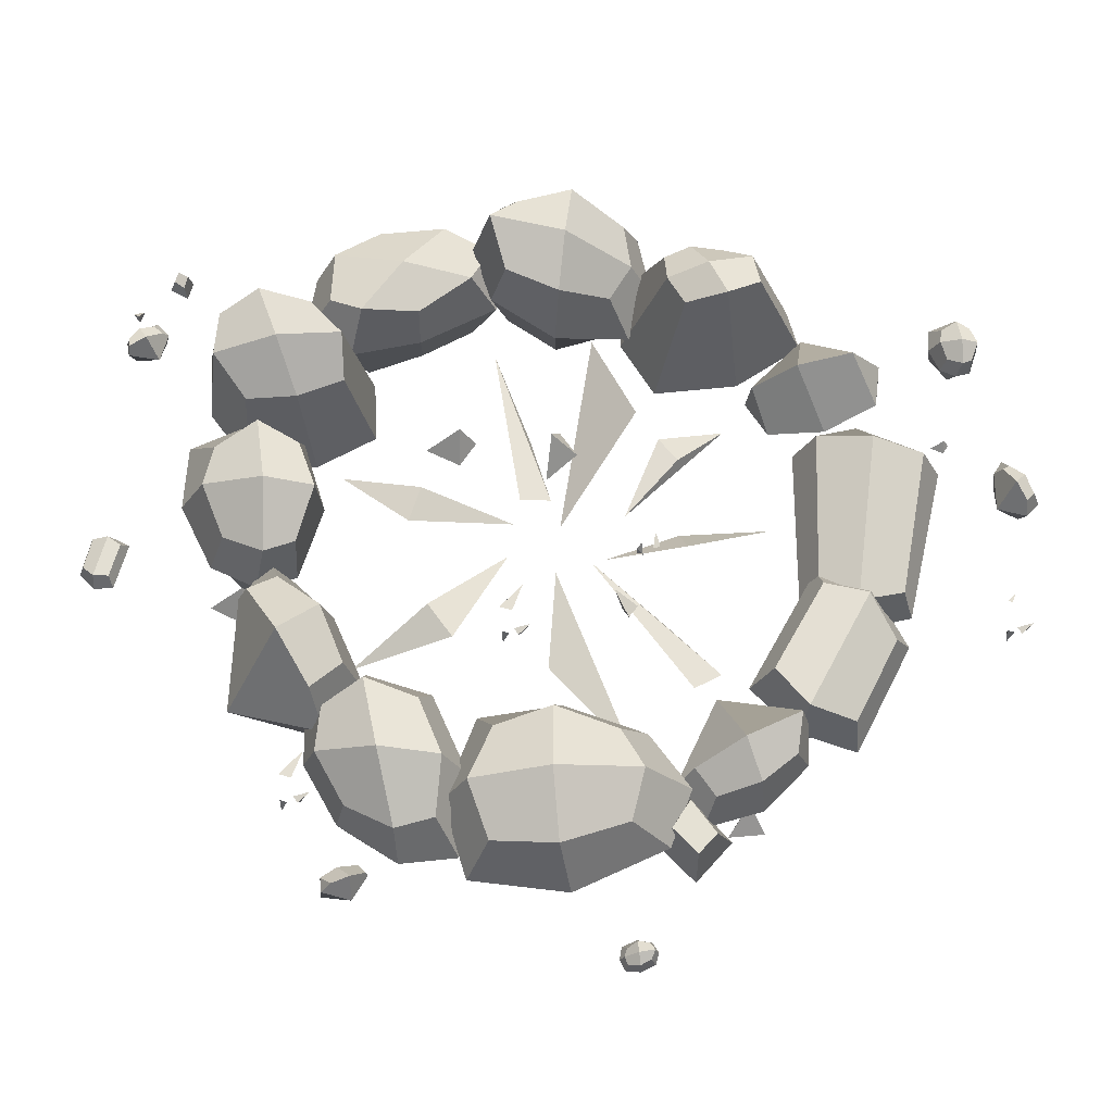
<metadata>
{"format":"obj","ext":"obj","renderer":"f3d","projection":"perspective","resolution":1024,"background":"white","views":[{"elev":66.9,"azim":93.3,"up":"+Y"}]}
</metadata>
<code>
g default1
v 0.9333 0.4716 3.44
v 1.247 0.1692 3.429
v 0.9621 0.1597 3.262
v 1.042 0.07836 3.829
g polySurface59 polySurface179 polySurface188 firepit_polySurface1
f 1 3 4
f 2 3 1
f 2 4 3
f 2 1 4
g default1
v 3.343 0.1927 -2.406
v 3.393 0.1626 -2.011
v 3.102 0.4505 -2.214
v 3.035 0.162 -2.21
g polySurface61 polySurface179 firepit_polySurface1 polySurface190
f 5 6 8
f 5 7 6
f 6 7 8
f 5 8 7
g default1
v 3.025 0.2686 2.715
v 2.7 0.2307 2.62
v 2.981 0.233 2.862
v 2.859 0.09106 2.754
g polySurface62 polySurface179 firepit_polySurface1 polySurface191
f 9 12 10
f 9 11 12
f 9 10 11
f 12 11 10
g default1
v 3.152 0.2059 2.505
v 3.242 0.1152 2.605
v 3.272 0.173 2.628
v 3.205 0.1793 2.684
g polySurface63 polySurface179 firepit_polySurface1 polySurface192
f 13 16 15
f 13 15 14
f 15 16 14
f 13 14 16
g default1
v 3.284 0.1208 2.798
v 3.283 0.2713 2.809
v 3.305 0.2837 2.728
v 3.359 0.1272 2.798
g polySurface64 polySurface179 firepit_polySurface1 polySurface193
f 17 18 19
f 17 20 18
f 20 19 18
f 17 19 20
g default1
v -2.474 0.1589 -4.307
v -2.465 0.7696 -4.46
v -2.463 0.4422 -4.115
v -2.81 0.4671 -4.336
v -2.475 0.463 -4.661
v -2.152 0.4413 -4.432
v -2.716 0.247 -4.292
v -2.47 0.227 -4.144
v -2.219 0.2164 -4.362
v -2.477 0.2249 -4.509
v -2.461 0.6764 -4.224
v -2.728 0.6992 -4.405
v -2.47 0.704 -4.645
v -2.203 0.6807 -4.477
v -2.701 0.46 -4.121
v -2.227 0.4288 -4.25
v -2.739 0.4701 -4.561
v -2.192 0.4593 -4.586
v -2.301 0.2794 -4.255
v -2.649 0.2911 -4.16
v -2.682 0.2825 -4.475
v -2.281 0.2902 -4.485
v -2.279 0.6087 -4.311
v -2.643 0.6172 -4.242
v -2.67 0.641 -4.562
v -2.27 0.6314 -4.588
g polySurface73 polySurface179 firepit_polySurface1 polySurface202
f 21 29 39 28
f 21 28 40 27
f 21 27 41 30
f 21 30 42 29
f 22 31 43 34
f 22 34 46 33
f 22 33 45 32
f 22 32 44 31
f 23 28 39 36
f 23 36 43 31
f 23 31 44 35
f 23 35 40 28
f 24 27 40 35
f 24 35 44 32
f 24 32 45 37
f 24 37 41 27
f 25 30 41 37
f 25 37 45 33
f 25 33 46 38
f 25 38 42 30
f 26 34 43 36
f 26 36 39 29
f 26 29 42 38
f 26 38 46 34
g default1
v -0.7372 0.7226 -5.06
v -0.5015 0.4571 -4.881
v -0.9509 0.3044 -5.213
v -0.714 0.03119 -5.034
v -0.5398 0.1309 -5.167
v -0.8835 0.0942 -5.159
v -0.9156 0.6339 -4.927
v -0.9074 0.5447 -5.186
v -0.9744 0.3814 -4.863
v -0.472 0.3811 -5.23
v -1.153 0.3229 -4.961
v -0.6443 0.3244 -5.37
v -0.9033 0.1198 -4.901
v -1.013 0.1575 -4.995
v -0.6747 0.1598 -5.264
v -0.5504 0.638 -5.19
v -1.02 0.5112 -5.016
v -0.6938 0.5186 -5.289
g polySurface74 polySurface179 firepit_polySurface1 polySurface203
f 50 59 60 52
f 50 52 61 51
f 47 62 64 54
f 47 54 63 53
f 48 50 51 56
f 48 56 62 47
f 48 47 53 55
f 48 55 59 50
f 55 53 63 57
f 55 57 60 59
f 49 52 60 57
f 49 57 63 54
f 49 54 64 58
f 49 58 61 52
f 56 51 61 58
f 56 58 64 62
g default1
v -1.372 0.3418 -4.308
v -1.265 0.239 -4.312
v -1.362 0.2358 -4.369
v -1.335 0.2082 -4.176
g polySurface75 polySurface179 firepit_polySurface1 polySurface204
f 65 67 68
f 66 67 65
f 66 68 67
f 66 65 68
g default1
v 0.509 0.21 -5.086
v 0.3988 0.1971 -5.118
v 0.4943 0.1979 -5.036
v 0.4527 0.1497 -5.073
g polySurface76 polySurface179 firepit_polySurface1 polySurface205
f 69 72 70
f 69 71 72
f 69 70 71
f 72 71 70
g default1
v 0.7433 0.2059 -5.313
v 0.8333 0.1152 -5.213
v 0.8638 0.173 -5.19
v 0.7961 0.1793 -5.134
g polySurface77 polySurface179 firepit_polySurface1 polySurface206
f 73 76 75
f 73 75 74
f 75 76 74
f 73 74 76
g default1
v 0.8755 0.1208 -5.021
v 0.8748 0.2713 -5.009
v 0.8969 0.2837 -5.09
v 0.9506 0.1272 -5.02
g polySurface78 polySurface179 firepit_polySurface1 polySurface207
f 77 78 79
f 77 80 78
f 80 79 78
f 77 79 80
g default1
v 0.8542 -0.00661 5.185
v 0.2226 -0.00622 5.05
v 0.7592 -0.184 5.154
v 0.7603 -0.1286 4.989
v 0.2725 -0.1949 5.05
v 0.7614 0.1781 5.175
v 0.6413 0.08993 5.316
v 0.2775 0.1722 5.071
v 0.845 0.03315 4.959
v 0.3252 0.03305 4.841
v 0.6796 -0.04609 5.37
v 0.2258 -0.04602 5.284
v 0.3843 -0.1177 4.916
v 0.6455 -0.1629 5.298
v 0.3008 -0.1582 5.226
v 0.3763 0.1748 4.913
v 0.753 0.1687 5.001
v 0.2923 0.0924 5.249
g polySurface79 polySurface179 firepit_polySurface1 polySurface208
f 83 85 93 84
f 83 94 95 85
f 86 97 96 88
f 86 88 98 87
f 89 84 93 90
f 89 90 96 97
f 81 83 84 89
f 81 89 97 86
f 81 86 87 91
f 81 91 94 83
f 91 87 98 92
f 91 92 95 94
f 82 88 96 90
f 82 90 93 85
f 82 85 95 92
f 82 92 98 88
g default1
v -1.767 0.5807 4.67
v -2.13 0.5806 4.944
v -1.955 0.3584 4.8
v -2.084 0.4003 4.645
v -2.087 0.4145 4.903
v -1.945 0.8001 4.815
v -1.806 0.8219 4.984
v -2.076 0.7412 4.911
v -2.114 0.5299 4.61
v -2.241 0.5417 4.749
v -1.779 0.6321 5.015
v -1.933 0.6193 5.055
v -2.159 0.4371 4.762
v -1.822 0.4249 4.961
v -1.947 0.4778 4.99
v -2.151 0.6627 4.767
v -2.07 0.6636 4.664
v -1.941 0.7441 5.007
g polySurface80 polySurface179 firepit_polySurface1 polySurface209
f 101 103 111 102
f 101 112 113 103
f 104 115 114 106
f 104 106 116 105
f 107 102 111 108
f 107 108 114 115
f 99 101 102 107
f 99 107 115 104
f 99 104 105 109
f 99 109 112 101
f 109 105 116 110
f 109 110 113 112
f 100 106 114 108
f 100 108 111 103
f 100 103 113 110
f 100 110 116 106
g default1
v 4.731 -0.04834 -1.12
v 4.732 0.3299 -1.114
v 4.695 0.2014 -1.322
v 4.901 0.138 -1.147
v 4.768 0.07495 -0.9129
v 4.561 0.138 -1.087
v 4.859 -0.01042 -1.143
v 4.705 0.01246 -1.269
v 4.607 -0.006719 -1.098
v 4.758 -0.02087 -0.9698
v 4.703 0.3641 -1.28
v 4.862 0.2881 -1.135
v 4.759 0.1935 -0.9634
v 4.605 0.2852 -1.091
v 4.826 0.1857 -1.296
v 4.59 0.1854 -1.247
v 4.885 0.08994 -0.9801
v 4.63 0.08946 -0.9309
v 4.619 0.05201 -1.218
v 4.807 0.04792 -1.256
v 4.837 0.01506 -1.024
v 4.663 0.01358 -0.9924
v 4.617 0.2958 -1.219
v 4.796 0.2882 -1.246
v 4.85 0.1997 -1.007
v 4.667 0.1893 -0.9884
g polySurface81 polySurface179 firepit_polySurface1 polySurface210
f 117 125 135 124
f 117 124 136 123
f 117 123 137 126
f 117 126 138 125
f 118 127 139 130
f 118 130 142 129
f 118 129 141 128
f 118 128 140 127
f 119 124 135 132
f 119 132 139 127
f 119 127 140 131
f 119 131 136 124
f 120 123 136 131
f 120 131 140 128
f 120 128 141 133
f 120 133 137 123
f 121 126 137 133
f 121 133 141 129
f 121 129 142 134
f 121 134 138 126
f 122 130 139 132
f 122 132 135 125
f 122 125 138 134
f 122 134 142 130
g default1
v 4.384 0.428 1.926
v 4.031 0.428 2.109
v 4.174 0.6337 1.947
v 4.247 0.2029 2.089
v 4.329 0.4884 2.247
v 4.172 0.4793 2.274
v 4.088 0.3647 1.782
v 3.982 0.3776 1.9
v 4.272 0.6579 2.138
v 4.096 0.5088 1.797
v 4.337 0.3069 2.261
v 4.13 0.2244 1.862
g polySurface82 polySurface179 firepit_polySurface1 polySurface211
f 147 151 148
f 147 148 153
f 143 145 151 147
f 143 147 153 146
f 143 146 154 149
f 143 149 152 145
f 149 154 150
f 149 150 152
f 144 146 153 148
f 144 148 151 145
f 144 145 152 150
f 144 150 154 146
g default1
v -2.937 0.5466 4.589
v -2.706 0.3462 4.489
v -2.894 0.358 4.438
v -2.833 0.5071 4.634
v -2.744 0.5265 4.508
v -2.876 0.5604 4.474
v -2.99 0.361 4.603
v -2.804 0.3464 4.69
g polySurface83 polySurface179 firepit_polySurface1 polySurface212
f 155 161 162 158
f 159 158 162 156
f 160 159 156 157
f 160 157 161 155
f 160 155 158 159
f 157 156 162 161
g default1
v -2.5 0.2677 5.108
v -2.546 0.2575 4.981
v -2.435 0.3553 5.026
v -2.413 0.2572 5.02
g polySurface84 polySurface179 firepit_polySurface1 polySurface213
f 163 164 166
f 163 165 164
f 164 165 166
f 163 166 165
g default1
v -2.772 -0.2435 -1.527
v -2.833 1.6 -1.516
v -2.99 1.489 -2.008
v -3.066 0.08825 -2.499
v -2.405 1.698 -1.738
v -2.689 1.435 -1.062
v -3.203 1.271 -1.313
v -2.671 1.485 -2.109
v -2.038 0.138 -1.94
v -2.504 0.09343 -0.5762
v -3.534 0.03709 -1.107
v -2.575 0.1304 -2.657
v -2.375 1.452 -1.274
v -3.065 1.232 -1.02
v -3.195 1.232 -1.689
v -1.89 0.1283 -0.997
v -3.286 0.03854 -0.5576
v -3.43 0.04913 -1.829
v -3.157 -0.3232 0.1448
v -3.156 1.576 0.1104
v -3.212 0.9308 1.173
v -4.02 0.6122 0.0834
v -3.101 0.2958 -0.9113
v -2.291 0.6122 0.1758
v -3.808 -0.1328 0.1121
v -3.198 -0.0179 0.8993
v -2.527 -0.1142 0.178
v -3.116 -0.1852 -0.6218
v -3.201 1.748 0.9564
v -3.817 1.366 0.06893
v -3.115 0.8912 -0.6543
v -2.51 1.351 0.1441
v -3.822 0.8519 0.8945
v -2.615 0.8505 0.9259
v -3.752 0.371 -0.7159
v -2.45 0.3687 -0.6672
v -2.72 0.1806 0.7484
v -3.684 0.1601 0.7212
v -3.567 -0.00486 -0.4468
v -2.68 -0.01229 -0.4039
v -2.714 1.405 0.7572
v -3.618 1.366 0.6861
v -3.613 0.922 -0.5428
v -2.695 0.8699 -0.4283
v -2.789 -0.387 1.949
v -2.855 1.218 1.932
v -1.92 0.656 2.478
v -2.959 0.4743 2.984
v -3.715 0.2954 1.405
v -2.699 0.4745 0.881
v -2.9 -0.147 2.74
v -2.105 -0.1327 2.352
v -2.713 -0.1287 1.167
v -3.444 -0.1597 1.552
v -2.169 1.308 2.338
v -2.961 1.096 2.724
v -3.528 0.835 1.528
v -2.769 1.075 1.154
v -2.172 0.6125 3.043
v -2.148 0.6085 1.707
v -3.628 0.3409 2.441
v -3.382 0.3346 0.5672
v -2.263 0.07629 1.715
v -2.373 0.08988 2.753
v -3.395 -0.03822 2.289
v -3.202 -0.0098 1.029
v -2.307 1.058 1.718
v -2.4 1.046 2.733
v -3.445 0.7789 2.27
v -3.279 0.8012 0.9763
v -1.636 -0.1978 3.218
v -1.631 1.612 3.216
v -1.45 1.438 3.911
v -1.381 -0.01738 4.103
v -2.172 1.656 3.455
v -1.802 1.427 2.518
v -1.122 1.143 2.977
v -1.934 1.451 3.891
v -2.436 0.03297 3.567
v -1.876 -0.03821 2.247
v -0.8159 -0.04994 2.825
v -2.138 -0.01137 4.184
v -2.151 1.449 2.901
v -1.341 1.154 2.469
v -1.058 1.13 3.541
v -2.376 0.01532 2.822
v -1.22 -0.06126 2.183
v -0.7973 -0.03936 3.616
v -0.05144 -0.4343 3.667
v -0.02636 1.363 3.217
v -0.02049 0.3994 4.235
v -1.04 0.4727 3.584
v -0.05505 0.4606 2.626
v 0.8947 0.3966 3.301
v -0.765 -0.1751 3.713
v -0.03896 -0.2341 4.149
v 0.6986 -0.2651 3.506
v -0.05968 -0.2401 3.073
v -0.01327 1.089 3.913
v -0.7988 1.156 3.381
v -0.03885 1.17 2.674
v 0.7447 1.101 3.167
v -0.7197 0.4519 4.216
v 0.675 0.3599 3.836
v -0.8318 0.4815 2.921
v 0.7771 0.4498 2.848
v 0.4563 -0.07984 3.822
v -0.5678 -0.04516 4.1
v -0.663 -0.07068 3.175
v 0.5175 -0.04804 3.144
v 0.5229 0.8893 3.657
v -0.5485 0.9145 3.861
v -0.6271 0.9843 2.919
v 0.5479 0.9563 2.843
v 1.818 1.605 2.869
v 2.512 0.8239 3.396
v 1.189 0.3747 2.417
v 1.886 -0.4295 2.945
v 2.399 -0.136 2.553
v 1.388 -0.244 2.575
v 1.293 1.344 3.26
v 1.317 1.082 2.498
v 1.12 0.6011 3.448
v 2.599 0.6003 2.368
v 0.5931 0.4288 3.159
v 2.092 0.4334 1.956
v 1.329 -0.1687 3.337
v 1.007 -0.05785 3.058
v 2.002 -0.05091 2.267
v 2.368 1.356 2.487
v 0.9852 0.9832 2.997
v 1.946 1.005 2.194
v 2.96 -0.3427 1.734
v 2.953 1.315 1.734
v 2.91 0.3639 2.583
v 1.921 0.5811 1.983
v 2.975 0.5561 0.7942
v 3.936 0.3384 1.477
v 2.164 -0.149 1.894
v 2.936 -0.1855 2.447
v 3.731 -0.1905 1.573
v 2.973 -0.1595 0.9956
v 2.933 0.9474 2.413
v 2.174 1.226 1.946
v 2.96 1.175 1.053
v 3.718 0.919 1.513
v 2.267 0.457 2.617
v 3.54 0.3168 2.172
v 2.135 0.6422 1.238
v 3.855 0.4189 0.8338
v 3.478 -0.07103 2.132
v 2.401 -0.0135 2.4
v 2.378 0.1057 1.351
v 3.59 -0.02361 1.078
v 3.448 0.7384 2.072
v 2.411 0.9186 2.393
v 2.331 1.111 1.352
v 3.554 0.8595 1.088
v 3.176 -0.2545 -0.408
v 3.141 1.576 -0.119
v 3.279 0.5946 1.049
v 2.164 0.6397 -0.1624
v 3.038 0.6843 -1.59
v 4.224 0.6412 -0.3741
v 2.417 -0.03748 -0.2958
v 3.252 -0.03335 0.6833
v 3.946 -0.05868 -0.4512
v 3.09 -0.03267 -1.443
v 3.246 1.277 0.7677
v 2.401 1.307 -0.08153
v 3.046 1.378 -1.07
v 3.888 1.301 -0.2306
v 2.353 0.6048 0.744
v 4.146 0.605 0.7308
v 2.45 0.671 -1.099
v 3.692 0.67 -1.39
v 3.864 0.1025 0.4096
v 2.632 0.144 0.4349
v 2.62 0.1661 -1.013
v 3.611 0.1494 -1.202
v 3.855 1.126 0.5023
v 2.598 1.113 0.5444
v 2.576 1.175 -0.7937
v 3.576 1.167 -0.9642
v 1.979 0.5623 -1.82
v 3.202 0.5621 -2.362
v 2.605 -0.09191 -2.067
v 2.871 0.03153 -1.535
v 3.053 0.07327 -2.274
v 2.588 1.208 -2.116
v 2.302 1.272 -2.694
v 3.025 1.035 -2.306
v 2.935 0.4127 -1.417
v 3.391 0.4474 -1.732
v 2.245 0.7136 -2.799
v 2.711 0.6759 -2.812
v 3.164 0.1397 -1.823
v 2.331 0.1037 -2.615
v 2.71 0.2593 -2.618
v 3.146 0.8037 -1.841
v 2.844 0.8061 -1.602
v 2.701 1.043 -2.67
v 0.5658 0.5014 -3.501
v 2.286 0.5025 -2.692
v 0.8169 -0.02056 -3.347
v 0.7039 0.1422 -2.874
v 2.143 -0.05283 -2.725
v 0.8246 1.045 -3.408
v 1.263 0.7855 -3.734
v 2.142 1.028 -2.788
v 0.4416 0.6184 -2.846
v 1.853 0.6181 -2.161
v 1.189 0.3852 -3.913
v 2.433 0.3854 -3.364
v 1.733 0.1745 -2.415
v 1.239 0.04152 -3.684
v 2.179 0.05514 -3.248
v 1.755 1.035 -2.403
v 0.7333 1.017 -2.906
v 2.219 0.7927 -3.309
v 0.8512 0.8684 -3.309
v 1.04 0.4128 -3.291
v -1.508 0.2705 -3.319
v 0.8434 0.02608 -3.31
v 0.6883 0.189 -3.783
v -0.8471 -0.08781 -3.398
v 0.5938 0.7821 -2.874
v -0.9786 1.181 -3.41
v 0.7504 0.4537 -2.697
v 0.8686 0.454 -3.93
v -0.9778 0.5419 -2.573
v -0.8479 0.5359 -4.213
v 0.623 0.1484 -2.843
v 0.7165 0.8176 -3.809
v -0.8893 0.9958 -3.99
v -0.9106 0.09696 -2.829
v -0.8119 0.08178 -3.98
v -1.015 1.028 -2.796
v -2.503 0.4232 -2.65
v -1.369 0.4232 -2.94
v -1.887 1.029 -2.571
v -2.003 -0.2392 -3.027
v -2.132 0.601 -3.533
v -1.664 0.5742 -3.505
v -1.751 0.2371 -2.039
v -1.369 0.275 -2.308
v -2.043 1.1 -3.182
v -1.764 0.6612 -2.09
v -2.144 0.06686 -3.58
v -1.817 -0.1759 -2.298
v 3.753 0.7278 -1.68
v 3.026 0.1381 -1.547
v 3.53 0.1729 -1.274
v 3.485 0.6117 -1.877
v 3.147 0.6686 -1.577
v 3.502 0.7685 -1.392
v 3.915 0.1817 -1.684
v 3.438 0.1387 -2.058
g polySurface51 polySurface217
f 167 170 178 175
f 167 175 182 176
f 167 176 183 177
f 167 177 184 170
f 168 171 174 169
f 168 169 181 173
f 168 173 180 172
f 168 172 179 171
f 171 175 178 174
f 171 179 182 175
f 172 176 182 179
f 172 180 183 176
f 173 177 183 180
f 173 181 184 177
f 169 174 178 170
f 169 170 184 181
f 185 193 203 192
f 185 192 204 191
f 185 191 205 194
f 185 194 206 193
f 186 195 207 198
f 186 198 210 197
f 186 197 209 196
f 186 196 208 195
f 187 192 203 200
f 187 200 207 195
f 187 195 208 199
f 187 199 204 192
f 188 191 204 199
f 188 199 208 196
f 188 196 209 201
f 188 201 205 191
f 189 194 205 201
f 189 201 209 197
f 189 197 210 202
f 189 202 206 194
f 190 198 207 200
f 190 200 203 193
f 190 193 206 202
f 190 202 210 198
f 211 219 229 218
f 211 218 230 217
f 211 217 231 220
f 211 220 232 219
f 212 221 233 224
f 212 224 236 223
f 212 223 235 222
f 212 222 234 221
f 213 218 229 226
f 213 226 233 221
f 213 221 234 225
f 213 225 230 218
f 214 217 230 225
f 214 225 234 222
f 214 222 235 227
f 214 227 231 217
f 215 220 231 227
f 215 227 235 223
f 215 223 236 228
f 215 228 232 220
f 216 224 233 226
f 216 226 229 219
f 216 219 232 228
f 216 228 236 224
f 237 240 248 245
f 237 245 252 246
f 237 246 253 247
f 237 247 254 240
f 238 241 244 239
f 238 239 251 243
f 238 243 250 242
f 238 242 249 241
f 241 245 248 244
f 241 249 252 245
f 242 246 252 249
f 242 250 253 246
f 243 247 253 250
f 243 251 254 247
f 239 244 248 240
f 239 240 254 251
f 255 263 273 262
f 255 262 274 261
f 255 261 275 264
f 255 264 276 263
f 256 265 277 268
f 256 268 280 267
f 256 267 279 266
f 256 266 278 265
f 257 262 273 270
f 257 270 277 265
f 257 265 278 269
f 257 269 274 262
f 258 261 274 269
f 258 269 278 266
f 258 266 279 271
f 258 271 275 261
f 259 264 275 271
f 259 271 279 267
f 259 267 280 272
f 259 272 276 264
f 260 268 277 270
f 260 270 273 263
f 260 263 276 272
f 260 272 280 268
f 284 293 294 286
f 284 286 295 285
f 281 296 298 288
f 281 288 297 287
f 282 284 285 290
f 282 290 296 281
f 282 281 287 289
f 282 289 293 284
f 289 287 297 291
f 289 291 294 293
f 283 286 294 291
f 283 291 297 288
f 283 288 298 292
f 283 292 295 286
f 290 285 295 292
f 290 292 298 296
f 299 307 317 306
f 299 306 318 305
f 299 305 319 308
f 299 308 320 307
f 300 309 321 312
f 300 312 324 311
f 300 311 323 310
f 300 310 322 309
f 301 306 317 314
f 301 314 321 309
f 301 309 322 313
f 301 313 318 306
f 302 305 318 313
f 302 313 322 310
f 302 310 323 315
f 302 315 319 305
f 303 308 319 315
f 303 315 323 311
f 303 311 324 316
f 303 316 320 308
f 304 312 321 314
f 304 314 317 307
f 304 307 320 316
f 304 316 324 312
f 325 333 343 332
f 325 332 344 331
f 325 331 345 334
f 325 334 346 333
f 326 335 347 338
f 326 338 350 337
f 326 337 349 336
f 326 336 348 335
f 327 332 343 340
f 327 340 347 335
f 327 335 348 339
f 327 339 344 332
f 328 331 344 339
f 328 339 348 336
f 328 336 349 341
f 328 341 345 331
f 329 334 345 341
f 329 341 349 337
f 329 337 350 342
f 329 342 346 334
f 330 338 347 340
f 330 340 343 333
f 330 333 346 342
f 330 342 350 338
f 353 355 363 354
f 353 364 365 355
f 356 367 366 358
f 356 358 368 357
f 359 354 363 360
f 359 360 366 367
f 351 353 354 359
f 351 359 367 356
f 351 356 357 361
f 351 361 364 353
f 361 357 368 362
f 361 362 365 364
f 352 358 366 360
f 352 360 363 355
f 352 355 365 362
f 352 362 368 358
f 371 373 381 372
f 371 382 383 373
f 374 385 384 376
f 374 376 386 375
f 377 372 381 378
f 377 378 384 385
f 369 371 372 377
f 369 377 385 374
f 369 374 375 379
f 369 379 382 371
f 379 375 386 380
f 379 380 383 382
f 370 376 384 378
f 370 378 381 373
f 370 373 383 380
f 370 380 386 376
f 390 399 402 392
f 390 392 403 391
f 387 400 401 394
f 387 394 404 393
f 388 390 391 396
f 388 396 400 387
f 388 387 393 395
f 388 395 399 390
f 395 393 404 397
f 395 397 402 399
f 396 391 403 398
f 396 398 401 400
f 389 392 402 397
f 389 397 404 394
f 389 394 401 398
f 389 398 403 392
f 409 413 410
f 409 410 415
f 405 407 413 409
f 405 409 415 408
f 405 408 416 411
f 405 411 414 407
f 411 416 412
f 411 412 414
f 406 408 415 410
f 406 410 413 407
f 406 407 414 412
f 406 412 416 408
g polySurface60 polySurface179 polySurface217
f 417 423 424 420
f 421 420 424 418
f 422 421 418 419
f 422 419 423 417
f 422 417 420 421
f 419 418 424 423
g default1
v -1.057 0.136 -1.3
v -1.537 -0.09518 -1.803
v -1.297 0.1533 -1.068
v -0.3268 0.1167 -0.7344
v 1.735 0.2261 -1.588
v 0.9781 0.06735 -1.269
v 1.555 0.1994 -1.885
v 0.2818 0.1621 -0.3814
v 0.3647 0.007304 0.01183
v 1.607 0.004292 -0.237
v 1.731 0.596 0.01175
v 2.456 -0.01881 -0.956
v 0.1374 -0.07095 -0.5497
v -0.125 0.1088 -1.348
v -0.366 -0.1776 -2.385
v 0.1615 0.4905 -1.449
v -0.3671 0.5368 1.565
v -0.5886 0.1568 2.492
v 0.04791 0.5349 1.674
v -0.1737 0.07143 0.5224
v 1.04 0.5578 1.383
v 1.708 0.1437 2.184
v 1.401 0.5331 1.084
v 0.2187 0.05067 0.5623
v -0.3803 0.3009 0.459
v -1.194 0.122 0.3951
v -0.4028 0.2739 0.1129
v -2.222 0.191 0.8653
v -0.2047 -0.01991 -0.00445
v -1.466 -0.0671 -0.4394
v -1.446 0.5237 -0.7932
v -2.621 -0.07094 -0.2385
v -1.144 0.4716 1.189
v -0.8305 0.1692 1.178
v -1.115 0.1597 1.011
v -1.035 0.07836 1.578
v 0.9476 0.2686 0.4636
v 0.6234 0.2307 0.3684
v 0.9042 0.233 0.6112
v 0.7818 0.09106 0.5025
v 1.075 0.2059 0.2537
v 1.165 0.1152 0.3541
v 1.195 0.173 0.3769
v 1.128 0.1793 0.4331
v 1.207 0.1208 0.5464
v 1.206 0.2713 0.5577
v 1.228 0.2837 0.4766
v 1.282 0.1272 0.5469
v -1.142 0.4716 0.1469
v -1.039 0.1692 -0.149
v -1.298 0.1597 0.05575
v -0.7401 0.07836 0.1861
v 0.8197 0.2686 -0.9262
v 0.6136 0.2307 -0.6584
v 0.9416 0.233 -0.8324
v 0.796 0.09106 -0.7576
v -0.1124 0.2059 -1.084
v 0.01376 0.1152 -1.131
v 0.04608 0.173 -1.151
v 0.07392 0.1793 -1.068
v 0.1159 0.1208 -0.8885
v 0.1262 0.2713 -0.8837
v 0.05865 0.2837 -0.9337
v 0.1436 0.1272 -0.9583
g polySurface39 polySurface179 polySurface180
f 425 427 428
f 426 427 425
f 426 428 427
f 426 425 428
g polySurface40 polySurface179 polySurface180
f 430 431 429
f 430 429 432
f 429 431 432
f 430 432 431
g polySurface41 polySurface179 polySurface180
f 434 435 433
f 436 434 433
f 436 435 434
f 436 433 435
g polySurface42 polySurface179 polySurface180
f 440 438 437
f 439 437 438
f 439 438 440
f 439 440 437
g polySurface43 polySurface179 polySurface180
f 441 443 444
f 442 443 441
f 442 444 443
f 442 441 444
g polySurface44 polySurface179 polySurface180
f 445 447 448
f 446 447 445
f 446 448 447
f 446 445 448
g polySurface45 polySurface179 polySurface180
f 450 451 449
f 450 449 452
f 449 451 452
f 450 452 451
g polySurface46 polySurface179 polySurface180
f 454 455 453
f 456 454 453
f 456 455 454
f 456 453 455
g polySurface65 polySurface179 polySurface180
f 457 459 460
f 458 459 457
f 458 460 459
f 458 457 460
g polySurface66 polySurface179 polySurface180
f 461 464 462
f 461 463 464
f 461 462 463
f 464 463 462
g polySurface67 polySurface179 polySurface180
f 465 468 467
f 465 467 466
f 467 468 466
f 465 466 468
g polySurface68 polySurface179 polySurface180
f 469 470 471
f 469 472 470
f 472 471 470
f 469 471 472
g polySurface69 polySurface179 polySurface180
f 473 475 476
f 474 475 473
f 474 476 475
f 474 473 476
g polySurface70 polySurface179 polySurface180
f 477 480 478
f 477 479 480
f 477 478 479
f 480 479 478
g polySurface71 polySurface179 polySurface180
f 481 484 483
f 481 483 482
f 483 484 482
f 481 482 484
g polySurface72 polySurface179 polySurface180
f 485 486 487
f 485 488 486
f 488 487 486
f 485 487 488

</code>
